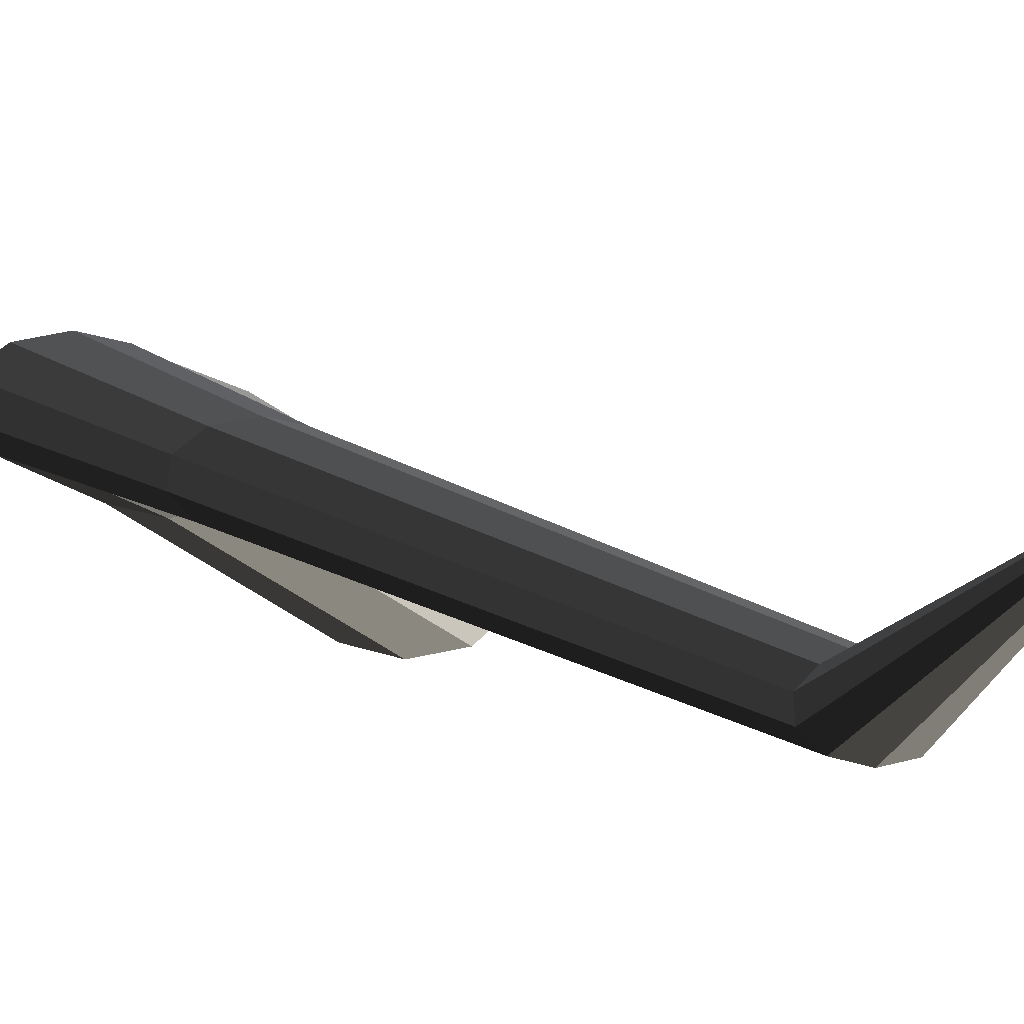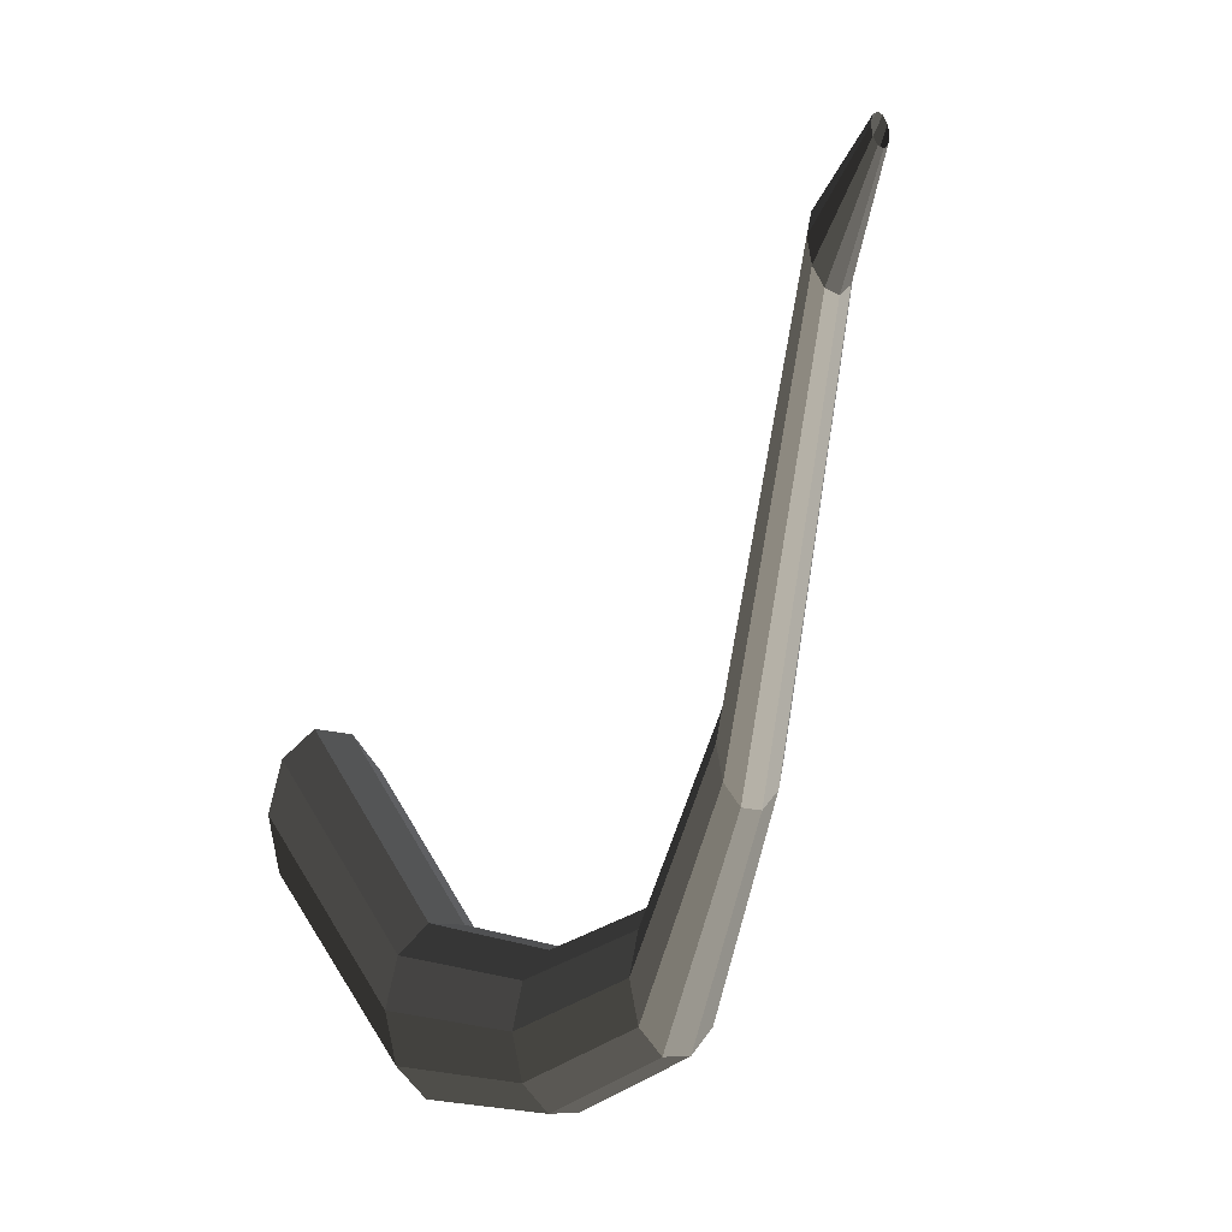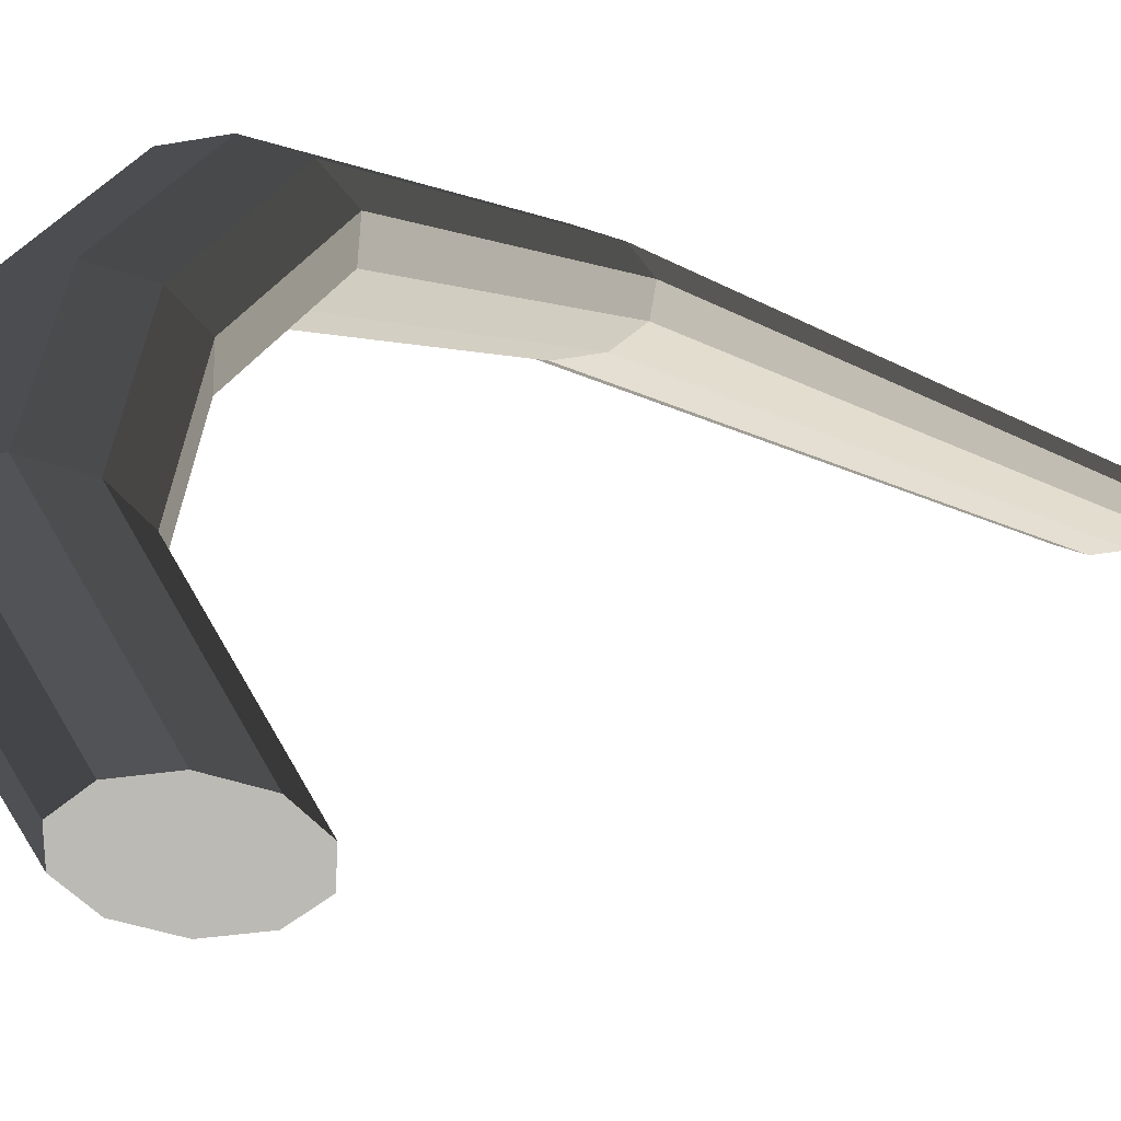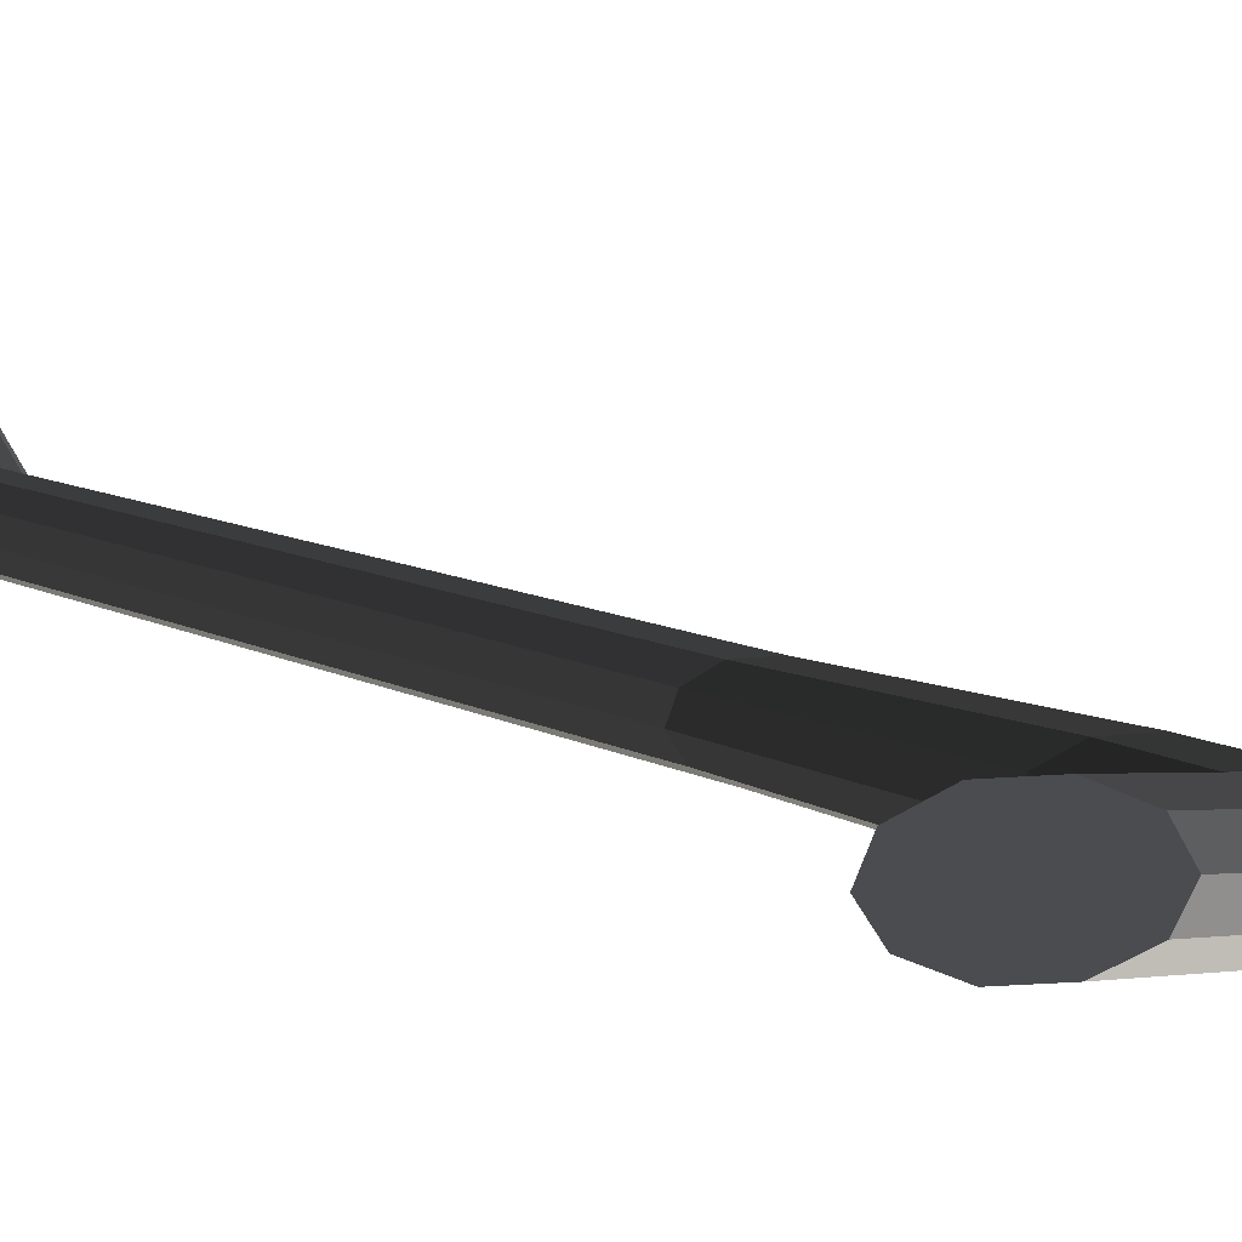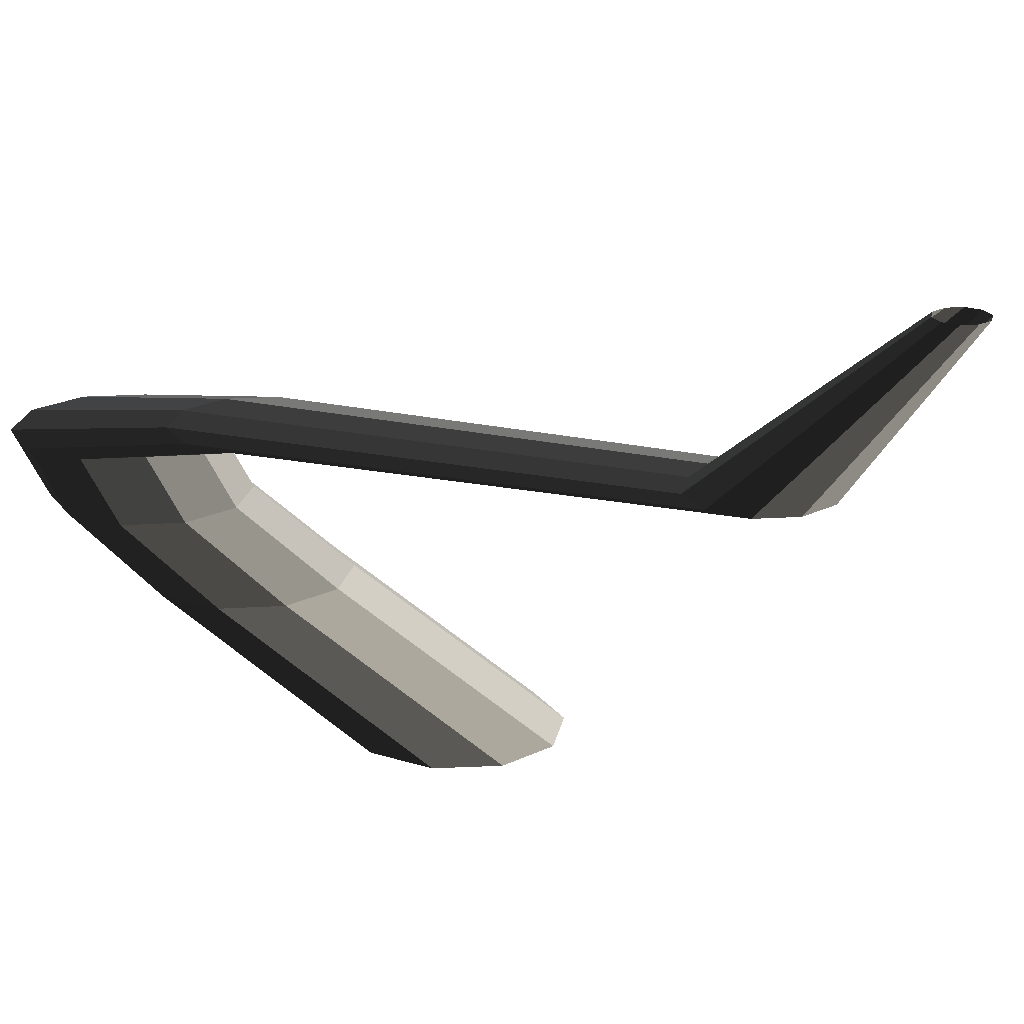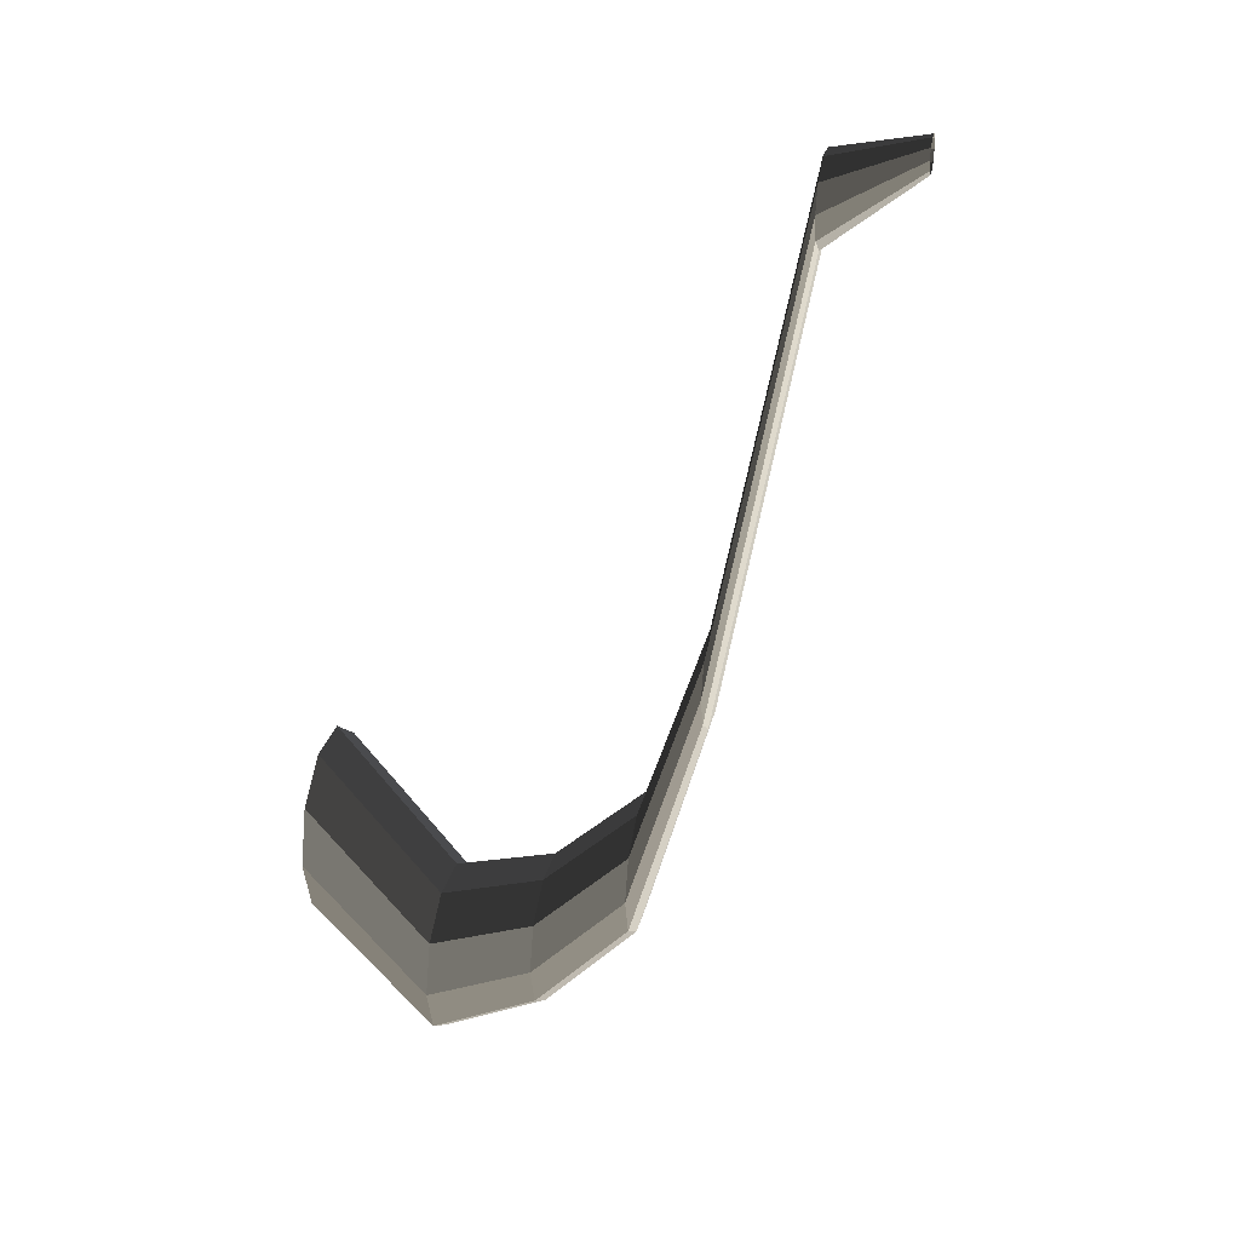
<metadata>
{"format":"obj","ext":"obj","renderer":"f3d","projection":"perspective","resolution":1024,"background":"white","views":[{"elev":41.9,"azim":-53.1,"up":"+Y"},{"elev":-9.9,"azim":126.3,"up":"+Z"},{"elev":-39.1,"azim":-131.8,"up":"+Y"},{"elev":-44.8,"azim":77.4,"up":"+Y"},{"elev":20.5,"azim":-42.5,"up":"+Y"},{"elev":28.4,"azim":103.3,"up":"+Z"}]}
</metadata>
<code>
v 0.4881 -0.2158 -0.1401
v 0.4238 -0.1185 -0.3231
v 0.3795 -0.1185 -0.3553
v 0.4437 -0.2158 -0.1743
v 0.4437 -0.2158 -0.1743
v 0.3795 -0.1185 -0.3553
v 0.3248 -0.1185 -0.3553
v 0.3887 -0.2158 -0.1743
v 0.3887 -0.2158 -0.1743
v 0.3248 -0.1185 -0.3553
v 0.2805 -0.1185 -0.3231
v 0.3442 -0.2158 -0.1401
v 0.3442 -0.2158 -0.1401
v 0.2805 -0.1185 -0.3231
v 0.2636 -0.1185 -0.271
v 0.3272 -0.2158 -0.08479
v 0.3272 -0.2158 -0.08479
v 0.2636 -0.1185 -0.271
v 0.2805 -0.1185 -0.219
v 0.3442 -0.2158 -0.0295
v 0.3442 -0.2158 -0.0295
v 0.2805 -0.1185 -0.219
v 0.3248 -0.1185 -0.1868
v 0.3887 -0.2158 0.004665
v 0.3887 -0.2158 0.004665
v 0.3248 -0.1185 -0.1868
v 0.3795 -0.1185 -0.1868
v 0.4437 -0.2158 0.004666
v 0.4437 -0.2158 0.004666
v 0.3795 -0.1185 -0.1868
v 0.4238 -0.1185 -0.219
v 0.4881 -0.2158 -0.02951
v 0.4881 -0.2158 -0.02951
v 0.4238 -0.1185 -0.219
v 0.4407 -0.1185 -0.271
v 0.5051 -0.2158 -0.0848
v 0.5051 -0.2158 -0.0848
v 0.4407 -0.1185 -0.271
v 0.4238 -0.1185 -0.3231
v 0.4881 -0.2158 -0.1401
v 0.4238 -0.1185 -0.3231
v 0.3385 -0.03329 -0.3396
v 0.2972 -0.03329 -0.3697
v 0.3795 -0.1185 -0.3553
v 0.3795 -0.1185 -0.3553
v 0.2972 -0.03329 -0.3697
v 0.2461 -0.03329 -0.3697
v 0.3248 -0.1185 -0.3553
v 0.3248 -0.1185 -0.3553
v 0.2461 -0.03329 -0.3697
v 0.2047 -0.03329 -0.3396
v 0.2805 -0.1185 -0.3231
v 0.2805 -0.1185 -0.3231
v 0.2047 -0.03329 -0.3396
v 0.1889 -0.03329 -0.291
v 0.2636 -0.1185 -0.271
v 0.2636 -0.1185 -0.271
v 0.1889 -0.03329 -0.291
v 0.2047 -0.03329 -0.2424
v 0.2805 -0.1185 -0.219
v 0.2805 -0.1185 -0.219
v 0.2047 -0.03329 -0.2424
v 0.2461 -0.03329 -0.2124
v 0.3248 -0.1185 -0.1868
v 0.3248 -0.1185 -0.1868
v 0.2461 -0.03329 -0.2124
v 0.2972 -0.03329 -0.2124
v 0.3795 -0.1185 -0.1868
v 0.3795 -0.1185 -0.1868
v 0.2972 -0.03329 -0.2124
v 0.3385 -0.03329 -0.2424
v 0.4238 -0.1185 -0.219
v 0.4238 -0.1185 -0.219
v 0.3385 -0.03329 -0.2424
v 0.3543 -0.03329 -0.291
v 0.4407 -0.1185 -0.271
v 0.4407 -0.1185 -0.271
v 0.3543 -0.03329 -0.291
v 0.3385 -0.03329 -0.3396
v 0.4238 -0.1185 -0.3231
v 0.3385 -0.03329 -0.3396
v 0.2653 0.05133 -0.2867
v 0.2255 0.05133 -0.3156
v 0.2972 -0.03329 -0.3697
v 0.2972 -0.03329 -0.3697
v 0.2255 0.05133 -0.3156
v 0.1763 0.05133 -0.3156
v 0.2461 -0.03329 -0.3697
v 0.2461 -0.03329 -0.3697
v 0.1763 0.05133 -0.3156
v 0.1365 0.05133 -0.2867
v 0.2047 -0.03329 -0.3396
v 0.2047 -0.03329 -0.3396
v 0.1365 0.05133 -0.2867
v 0.1213 0.05133 -0.2399
v 0.1889 -0.03329 -0.291
v 0.1889 -0.03329 -0.291
v 0.1213 0.05133 -0.2399
v 0.1365 0.05133 -0.1932
v 0.2047 -0.03329 -0.2424
v 0.2047 -0.03329 -0.2424
v 0.1365 0.05133 -0.1932
v 0.1763 0.05133 -0.1643
v 0.2461 -0.03329 -0.2124
v 0.2461 -0.03329 -0.2124
v 0.1763 0.05133 -0.1643
v 0.2255 0.05133 -0.1643
v 0.2972 -0.03329 -0.2124
v 0.2972 -0.03329 -0.2124
v 0.2255 0.05133 -0.1643
v 0.2653 0.05133 -0.1932
v 0.3385 -0.03329 -0.2424
v 0.3385 -0.03329 -0.2424
v 0.2653 0.05133 -0.1932
v 0.2804 0.05133 -0.2399
v 0.3543 -0.03329 -0.291
v 0.3543 -0.03329 -0.291
v 0.2804 0.05133 -0.2399
v 0.2653 0.05133 -0.2867
v 0.3385 -0.03329 -0.3396
v 0.2653 0.05133 -0.2867
v 0.2158 0.1185 -0.04961
v 0.1843 0.1185 -0.07251
v 0.2255 0.05133 -0.3156
v 0.2255 0.05133 -0.3156
v 0.1843 0.1185 -0.07251
v 0.1453 0.1185 -0.0725
v 0.1763 0.05133 -0.3156
v 0.1763 0.05133 -0.3156
v 0.1453 0.1185 -0.0725
v 0.1138 0.1185 -0.04961
v 0.1365 0.05133 -0.2867
v 0.1365 0.05133 -0.2867
v 0.1138 0.1185 -0.04961
v 0.1018 0.1185 -0.01257
v 0.1213 0.05133 -0.2399
v 0.1213 0.05133 -0.2399
v 0.1018 0.1185 -0.01257
v 0.1138 0.1185 0.02448
v 0.1365 0.05133 -0.1932
v 0.1365 0.05133 -0.1932
v 0.1138 0.1185 0.02448
v 0.1453 0.1185 0.04738
v 0.1763 0.05133 -0.1643
v 0.1763 0.05133 -0.1643
v 0.1453 0.1185 0.04738
v 0.1843 0.1185 0.04738
v 0.2255 0.05133 -0.1643
v 0.2255 0.05133 -0.1643
v 0.1843 0.1185 0.04738
v 0.2158 0.1185 0.02448
v 0.2653 0.05133 -0.1932
v 0.2653 0.05133 -0.1932
v 0.2158 0.1185 0.02448
v 0.2278 0.1185 -0.01257
v 0.2804 0.05133 -0.2399
v 0.2804 0.05133 -0.2399
v 0.2278 0.1185 -0.01257
v 0.2158 0.1185 -0.04961
v 0.2653 0.05133 -0.2867
v 0.2158 0.1185 -0.04961
v 0.1846 0.2104 0.4701
v 0.1606 0.2104 0.4526
v 0.1843 0.1185 -0.07251
v 0.1843 0.1185 -0.07251
v 0.1606 0.2104 0.4526
v 0.1309 0.2104 0.4526
v 0.1453 0.1185 -0.0725
v 0.1453 0.1185 -0.0725
v 0.1309 0.2104 0.4526
v 0.1068 0.2104 0.4701
v 0.1138 0.1185 -0.04961
v 0.1138 0.1185 -0.04961
v 0.1068 0.2104 0.4701
v 0.09761 0.2104 0.4984
v 0.1018 0.1185 -0.01257
v 0.1018 0.1185 -0.01257
v 0.09761 0.2104 0.4984
v 0.1068 0.2104 0.5267
v 0.1138 0.1185 0.02448
v 0.1138 0.1185 0.02448
v 0.1068 0.2104 0.5267
v 0.1309 0.2104 0.5442
v 0.1453 0.1185 0.04738
v 0.1453 0.1185 0.04738
v 0.1309 0.2104 0.5442
v 0.1606 0.2104 0.5442
v 0.1843 0.1185 0.04738
v 0.1843 0.1185 0.04738
v 0.1606 0.2104 0.5442
v 0.1846 0.2104 0.5267
v 0.2158 0.1185 0.02448
v 0.2158 0.1185 0.02448
v 0.1846 0.2104 0.5267
v 0.1938 0.2104 0.4984
v 0.2278 0.1185 -0.01257
v 0.2278 0.1185 -0.01257
v 0.1938 0.2104 0.4984
v 0.1846 0.2104 0.4701
v 0.2158 0.1185 -0.04961
v 0.1846 0.2104 0.4701
v 0.2442 0.3175 0.5633
v 0.2351 0.3175 0.5567
v 0.1606 0.2104 0.4526
v 0.1606 0.2104 0.4526
v 0.2351 0.3175 0.5567
v 0.2238 0.3175 0.5567
v 0.1309 0.2104 0.4526
v 0.1309 0.2104 0.4526
v 0.2238 0.3175 0.5567
v 0.2146 0.3175 0.5633
v 0.1068 0.2104 0.4701
v 0.1068 0.2104 0.4701
v 0.2146 0.3175 0.5633
v 0.2111 0.3175 0.5741
v 0.09761 0.2104 0.4984
v 0.09761 0.2104 0.4984
v 0.2111 0.3175 0.5741
v 0.2146 0.3175 0.5848
v 0.1068 0.2104 0.5267
v 0.1068 0.2104 0.5267
v 0.2146 0.3175 0.5848
v 0.2238 0.3175 0.5915
v 0.1309 0.2104 0.5442
v 0.1309 0.2104 0.5442
v 0.2238 0.3175 0.5915
v 0.2351 0.3175 0.5915
v 0.1606 0.2104 0.5442
v 0.1606 0.2104 0.5442
v 0.2351 0.3175 0.5915
v 0.2442 0.3175 0.5848
v 0.1846 0.2104 0.5267
v 0.1846 0.2104 0.5267
v 0.2442 0.3175 0.5848
v 0.2477 0.3175 0.5741
v 0.1938 0.2104 0.4984
v 0.1938 0.2104 0.4984
v 0.2477 0.3175 0.5741
v 0.2442 0.3175 0.5633
v 0.1846 0.2104 0.4701
v 0.4437 -0.2158 -0.1743
v 0.4162 -0.2158 -0.08479
v 0.4881 -0.2158 -0.1401
v 0.3887 -0.2158 -0.1743
v 0.4162 -0.2158 -0.08479
v 0.4437 -0.2158 -0.1743
v 0.3442 -0.2158 -0.1401
v 0.4162 -0.2158 -0.08479
v 0.3887 -0.2158 -0.1743
v 0.3272 -0.2158 -0.08479
v 0.4162 -0.2158 -0.08479
v 0.3442 -0.2158 -0.1401
v 0.3442 -0.2158 -0.0295
v 0.4162 -0.2158 -0.08479
v 0.3272 -0.2158 -0.08479
v 0.3887 -0.2158 0.004665
v 0.4162 -0.2158 -0.08479
v 0.3442 -0.2158 -0.0295
v 0.4437 -0.2158 0.004666
v 0.4162 -0.2158 -0.08479
v 0.3887 -0.2158 0.004665
v 0.4881 -0.2158 -0.02951
v 0.4162 -0.2158 -0.08479
v 0.4437 -0.2158 0.004666
v 0.5051 -0.2158 -0.0848
v 0.4162 -0.2158 -0.08479
v 0.4881 -0.2158 -0.02951
v 0.4881 -0.2158 -0.1401
v 0.4162 -0.2158 -0.08479
v 0.5051 -0.2158 -0.0848
g pCylinder19_1_3437_91
f 1 3 2
f 1 4 3
f 5 7 6
f 5 8 7
f 9 11 10
f 9 12 11
f 13 15 14
f 13 16 15
f 17 19 18
f 17 20 19
f 21 23 22
f 21 24 23
f 25 27 26
f 25 28 27
f 29 31 30
f 29 32 31
f 33 35 34
f 33 36 35
f 37 39 38
f 37 40 39
f 41 43 42
f 41 44 43
f 45 47 46
f 45 48 47
f 49 51 50
f 49 52 51
f 53 55 54
f 53 56 55
f 57 59 58
f 57 60 59
f 61 63 62
f 61 64 63
f 65 67 66
f 65 68 67
f 69 71 70
f 69 72 71
f 73 75 74
f 73 76 75
f 77 79 78
f 77 80 79
f 81 83 82
f 81 84 83
f 85 87 86
f 85 88 87
f 89 91 90
f 89 92 91
f 93 95 94
f 93 96 95
f 97 99 98
f 97 100 99
f 101 103 102
f 101 104 103
f 105 107 106
f 105 108 107
f 109 111 110
f 109 112 111
f 113 115 114
f 113 116 115
f 117 119 118
f 117 120 119
f 121 123 122
f 121 124 123
f 125 127 126
f 125 128 127
f 129 131 130
f 129 132 131
f 133 135 134
f 133 136 135
f 137 139 138
f 137 140 139
f 141 143 142
f 141 144 143
f 145 147 146
f 145 148 147
f 149 151 150
f 149 152 151
f 153 155 154
f 153 156 155
f 157 159 158
f 157 160 159
f 161 163 162
f 161 164 163
f 165 167 166
f 165 168 167
f 169 171 170
f 169 172 171
f 173 175 174
f 173 176 175
f 177 179 178
f 177 180 179
f 181 183 182
f 181 184 183
f 185 187 186
f 185 188 187
f 189 191 190
f 189 192 191
f 193 195 194
f 193 196 195
f 197 199 198
f 197 200 199
f 201 203 202
f 201 204 203
f 205 207 206
f 205 208 207
f 209 211 210
f 209 212 211
f 213 215 214
f 213 216 215
f 217 219 218
f 217 220 219
f 221 223 222
f 221 224 223
f 225 227 226
f 225 228 227
f 229 231 230
f 229 232 231
f 233 235 234
f 233 236 235
f 237 239 238
f 237 240 239
f 241 243 242
f 244 246 245
f 247 249 248
f 250 252 251
f 253 255 254
f 256 258 257
f 259 261 260
f 262 264 263
f 265 267 266
f 268 270 269

</code>
